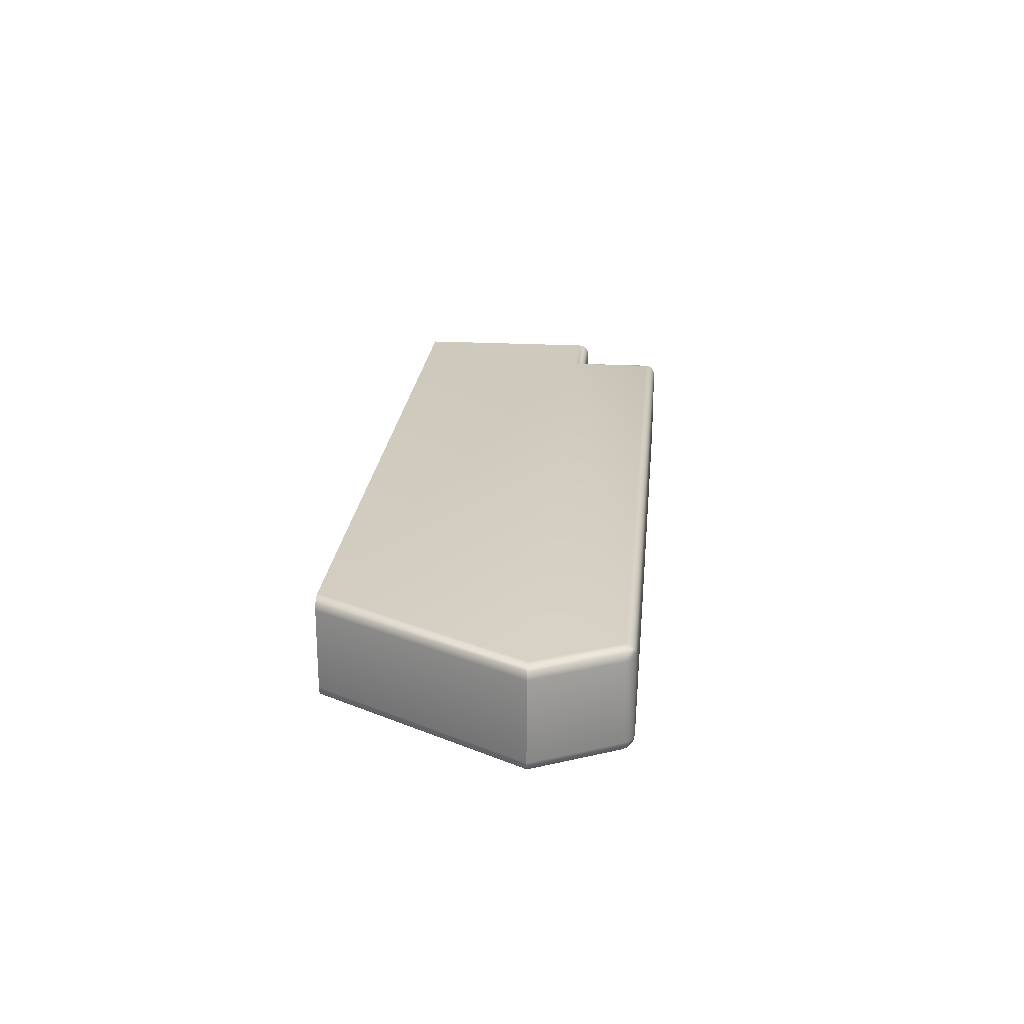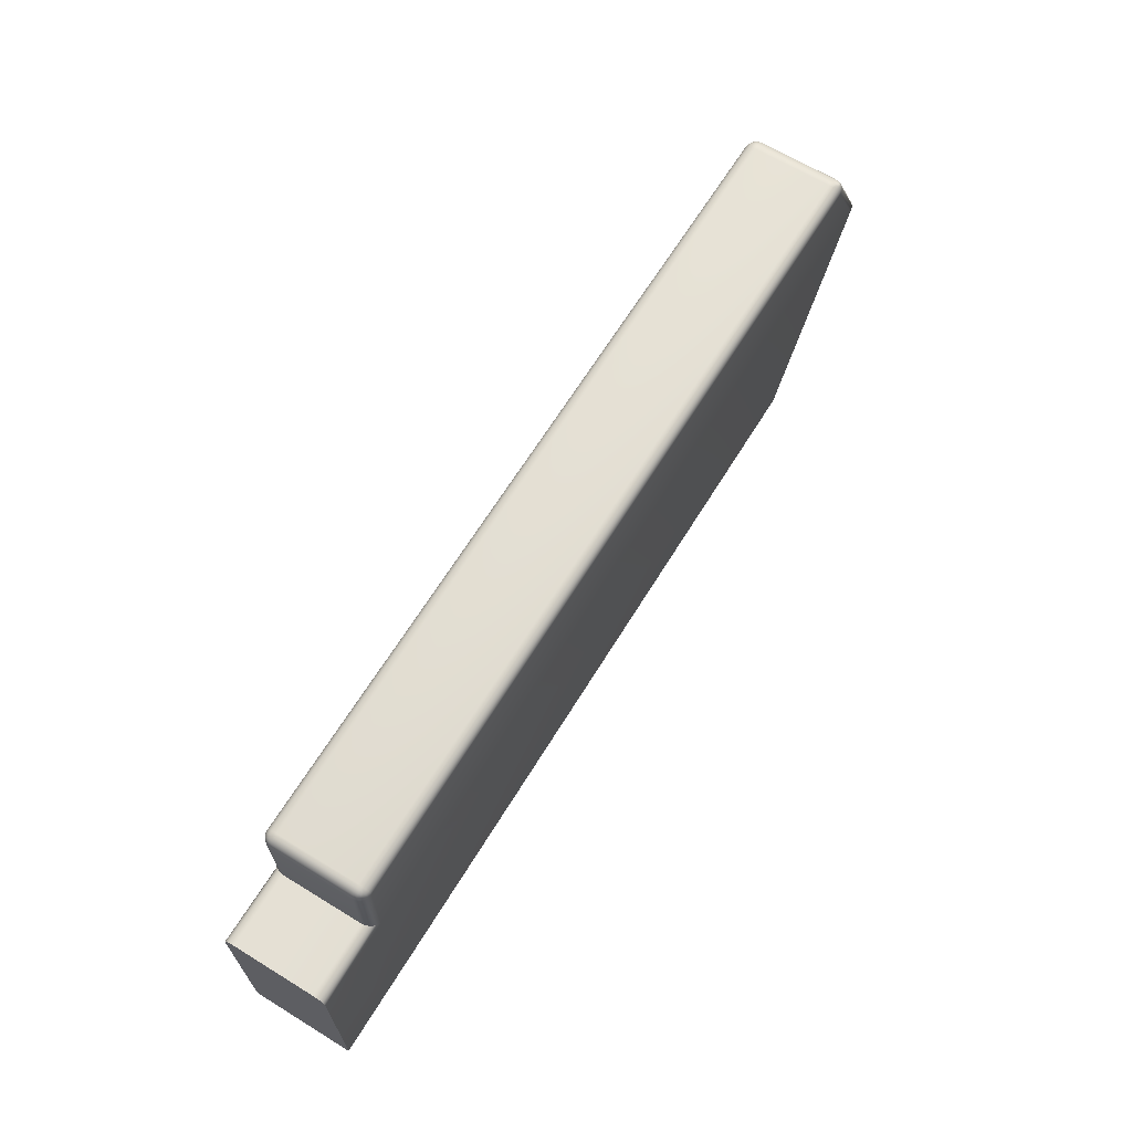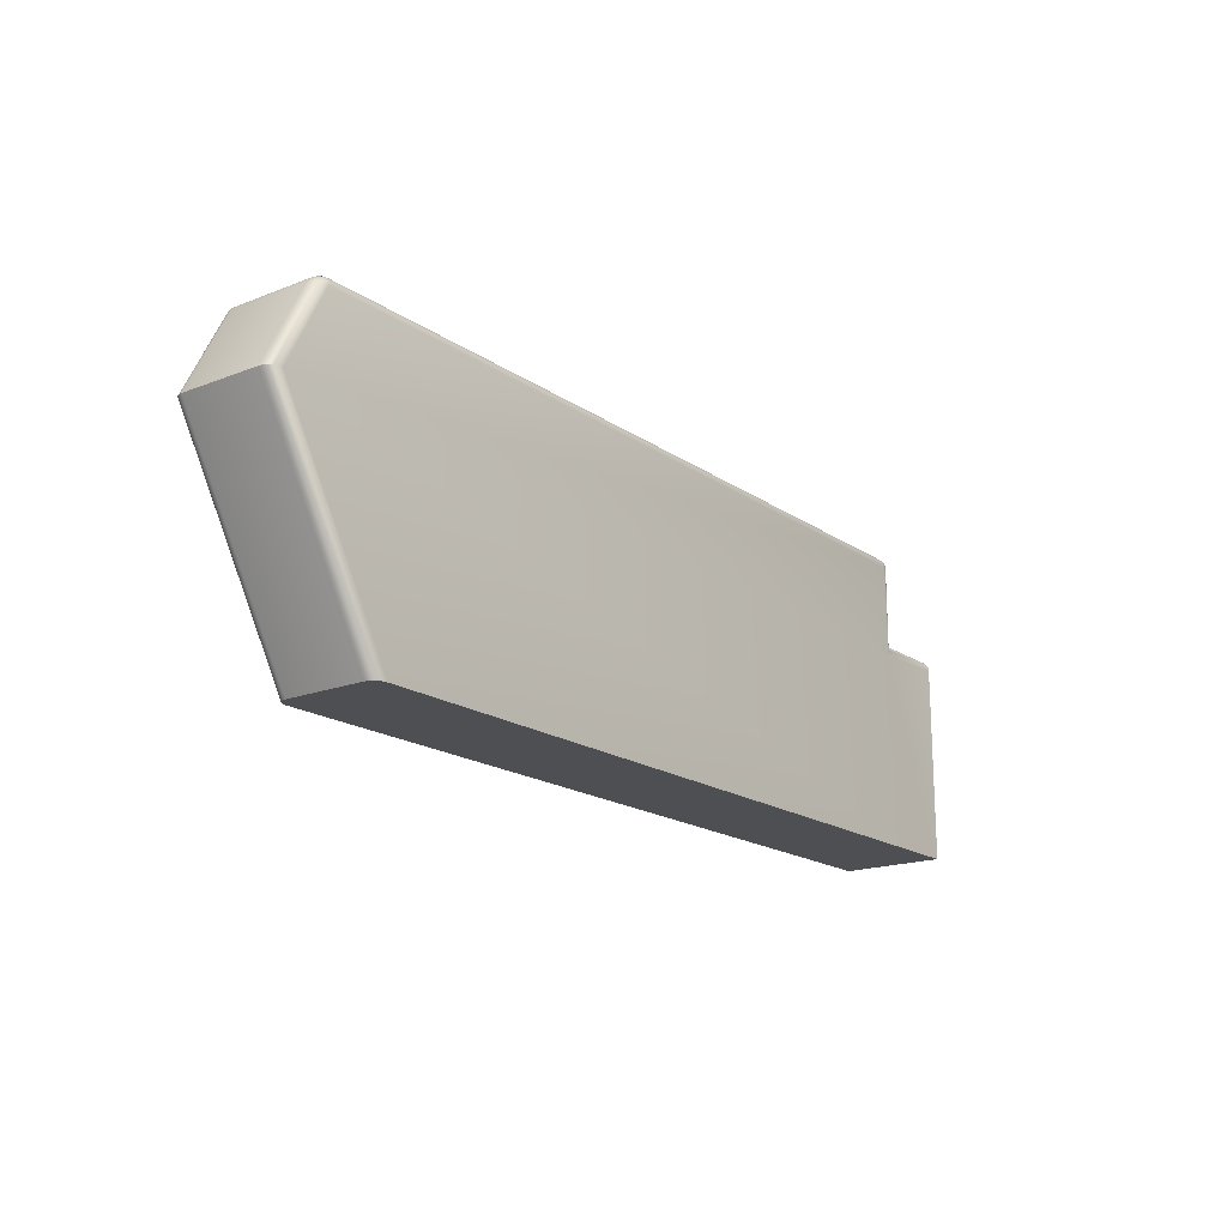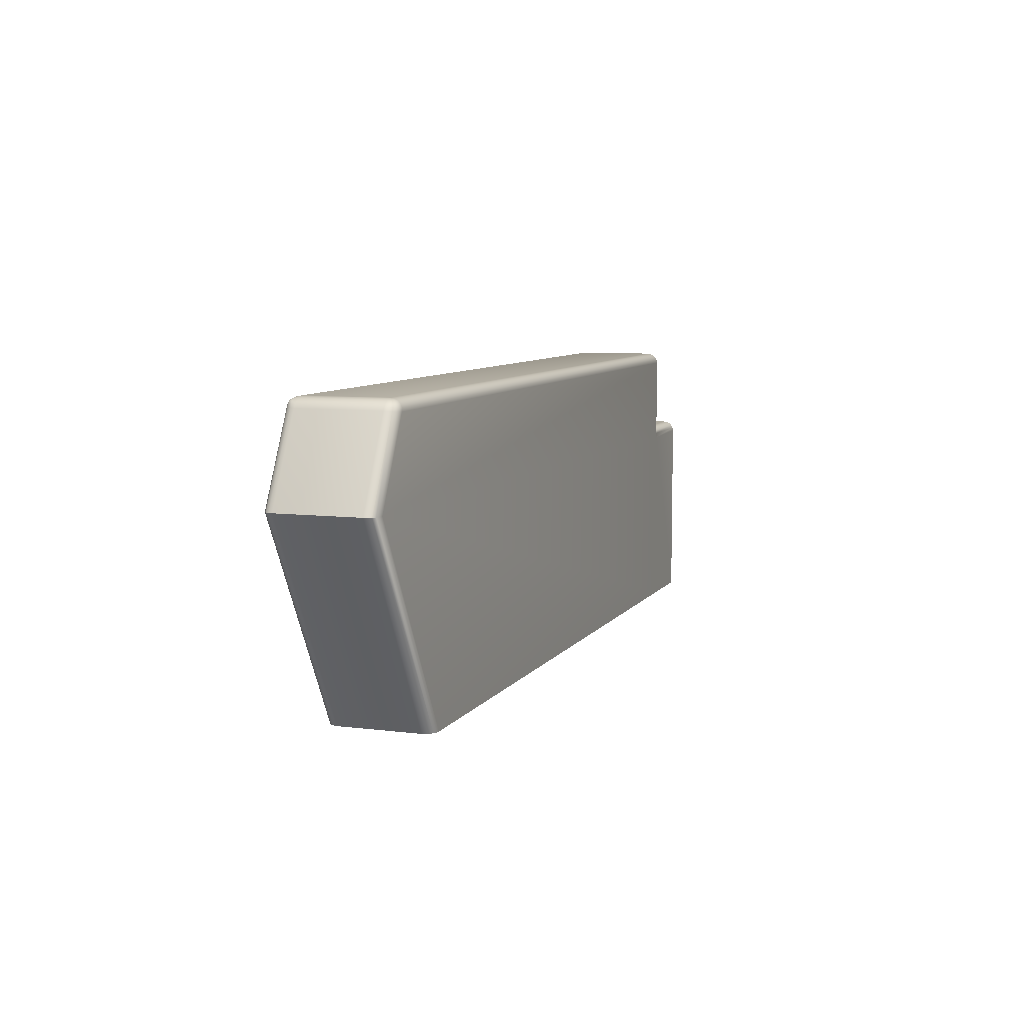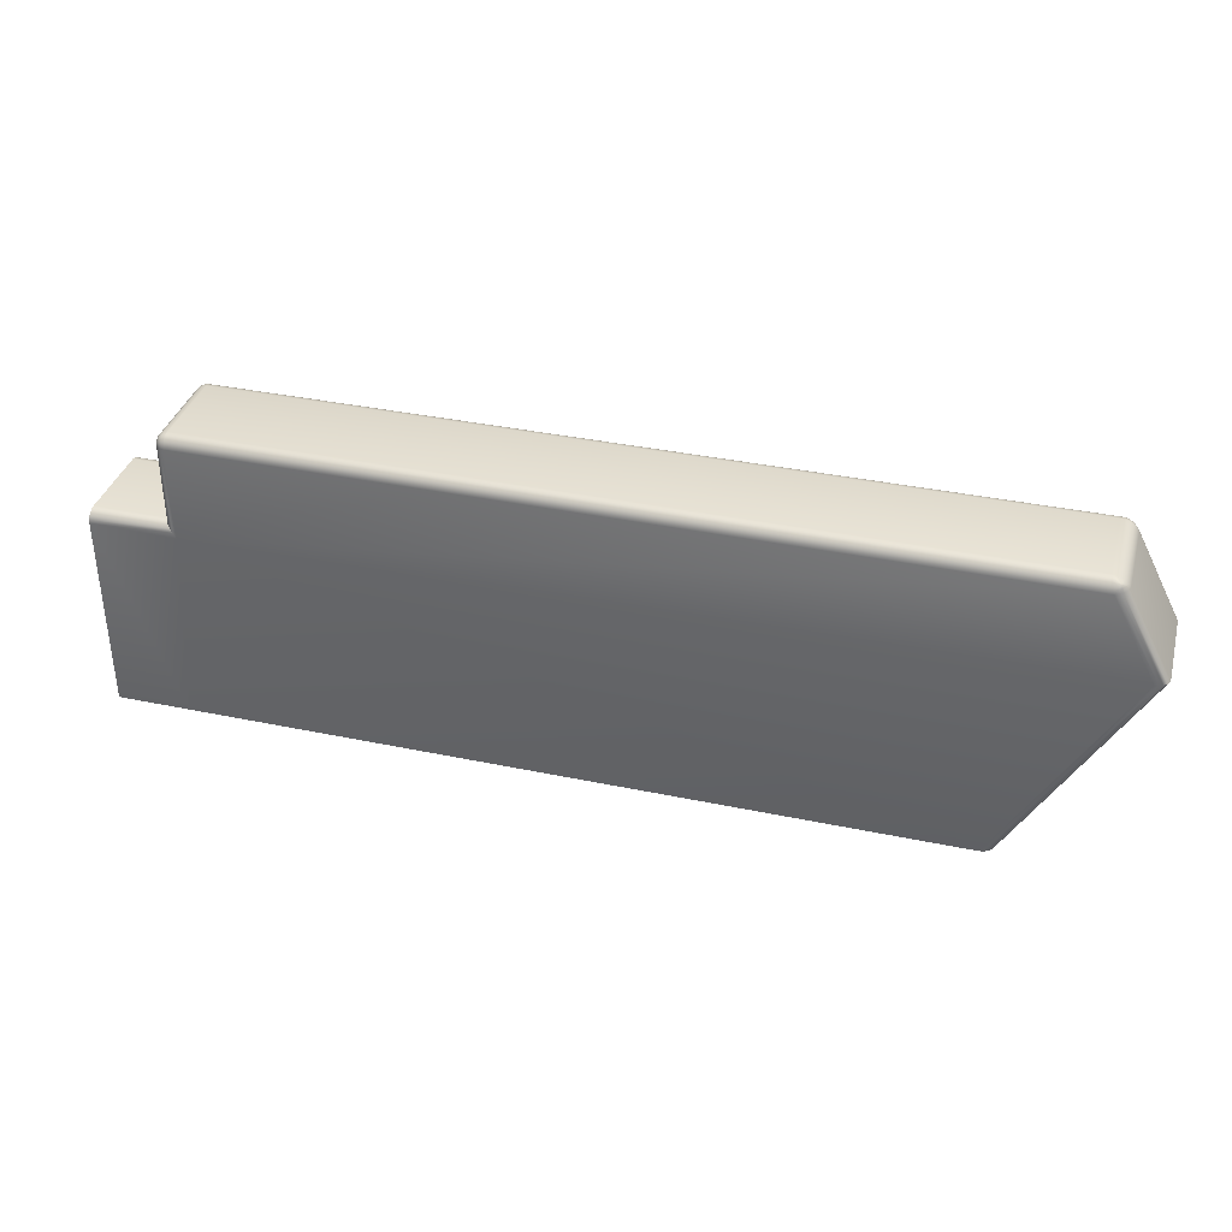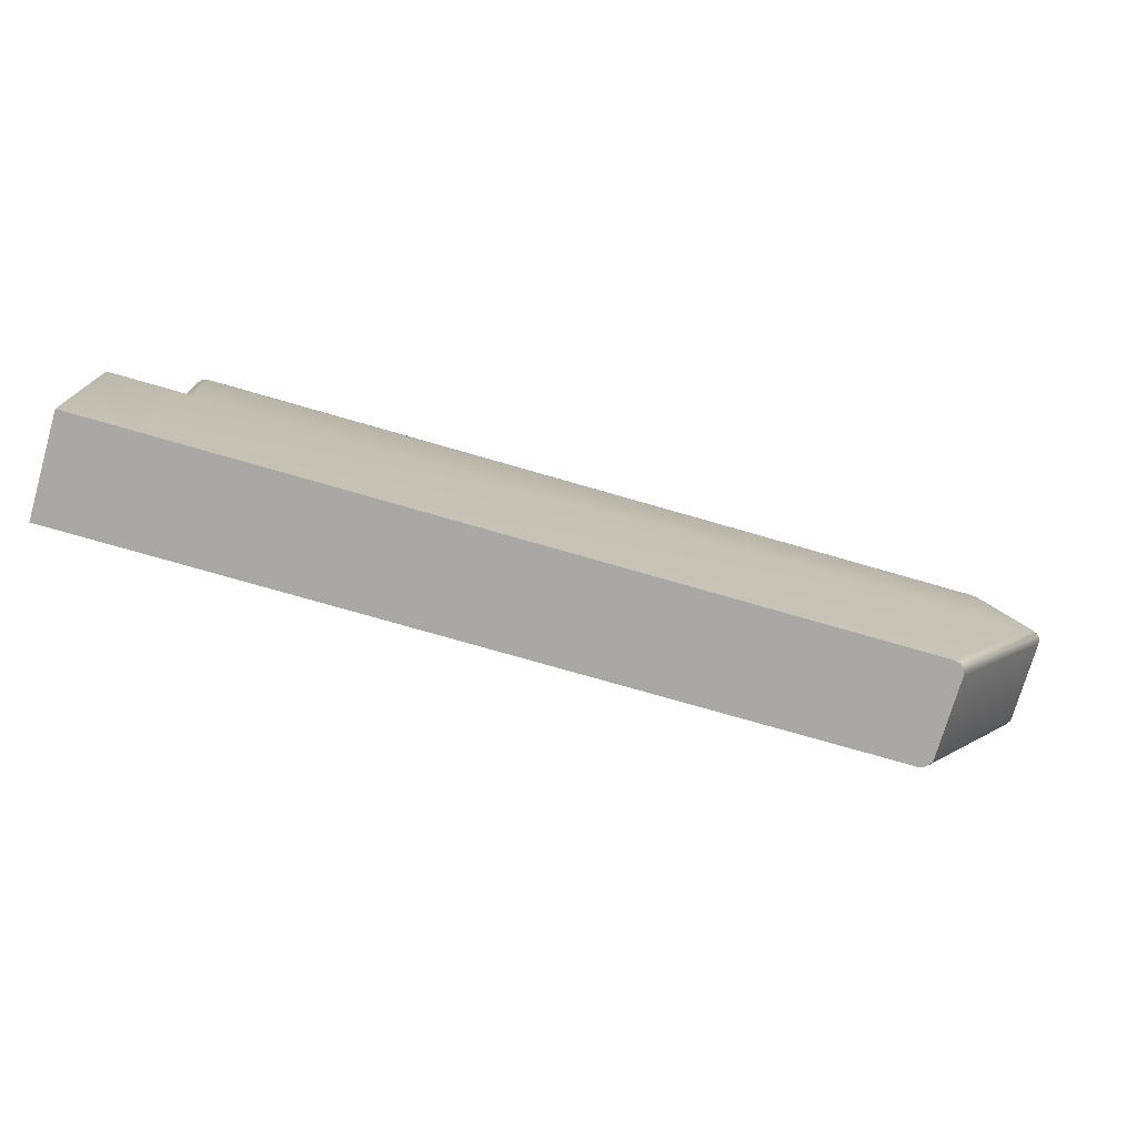
<metadata>
{"format":"obj","ext":"obj","renderer":"f3d","projection":"perspective","resolution":1024,"background":"white","views":[{"elev":22.4,"azim":95.4,"up":"+Z"},{"elev":65.7,"azim":-58.4,"up":"+Y"},{"elev":-17.8,"azim":127.2,"up":"+Y"},{"elev":7.7,"azim":109.5,"up":"+Y"},{"elev":36.4,"azim":15.3,"up":"+Y"},{"elev":-75.2,"azim":-16.1,"up":"+Y"}]}
</metadata>
<code>
o Key.106
v -0.007518 -0.02382 -0.2578
v -0.007518 -0.02382 -0.2693
v 0.000485 -0.02382 -0.2578
v -0.007518 -0.002061 -0.2578
v -0.007518 -0.001678 -0.2579
v 0.001723 -0.002252 -0.2578
v 0.00134 -0.001678 -0.2579
v 0.001723 0.007937 -0.2578
v 0.0951 -0.001015 -0.2578
v 0.09554 -0.001015 -0.2579
v 0.08193 -0.02382 -0.2578
v 0.09047 0.007937 -0.2578
v 0.09038 0.008318 -0.2579
v 0.09085 0.008037 -0.2579
v 0.09077 0.008423 -0.258
v 0.09121 0.008107 -0.2581
v 0.09104 0.008513 -0.2581
v 0.0915 0.008139 -0.2584
v 0.09593 -0.001015 -0.2581
v 0.09625 -0.001015 -0.2584
v 0.08277 -0.02382 -0.2581
v 0.08308 -0.02382 -0.2584
v 0.08237 -0.02382 -0.2579
v 0.08328 -0.02382 -0.2587
v 0.08335 -0.02382 -0.2591
v 0.09645 -0.001015 -0.2587
v 0.09652 -0.001015 -0.2591
v 0.0917 0.008128 -0.2587
v 0.0918 0.008081 -0.2591
v 0.09144 0.008491 -0.2587
v 0.09156 0.008416 -0.2591
v 0.09117 0.008742 -0.2586
v 0.09126 0.008536 -0.2583
v 0.09108 0.008742 -0.2583
v 0.09091 0.008843 -0.2583
v 0.09095 0.008729 -0.2582
v 0.09072 0.008701 -0.2581
v 0.09028 0.008662 -0.2581
v 0.09064 0.008905 -0.2583
v 0.09018 0.008935 -0.2584
v 0.09052 0.009047 -0.2587
v 0.09008 0.009109 -0.2587
v 0.0904 0.009117 -0.2591
v 0.09087 0.008923 -0.2586
v 0.09083 0.008963 -0.2591
v 0.09123 0.008721 -0.2591
v 0.09085 0.008994 -0.268
v 0.09041 0.00914 -0.268
v 0.09083 0.00892 -0.2684
v 0.09125 0.008752 -0.268
v 0.09118 0.008709 -0.2684
v 0.09158 0.008437 -0.268
v 0.0918 0.008081 -0.268
v 0.0915 0.00841 -0.2684
v 0.09173 0.008055 -0.2684
v 0.09132 0.00837 -0.2687
v 0.09153 0.008025 -0.2688
v 0.09106 0.008342 -0.269
v 0.09107 0.008634 -0.2687
v 0.09082 0.008785 -0.2687
v 0.09088 0.008614 -0.2689
v 0.09056 0.008642 -0.269
v 0.09017 0.008636 -0.2691
v 0.09071 0.008325 -0.2692
v 0.09047 0.00888 -0.2687
v 0.09006 0.00891 -0.2688
v 0.09042 0.009058 -0.2684
v 0.09 0.009095 -0.2684
v 0.08999 0.009175 -0.268
v 0.001723 0.009114 -0.2684
v 0.001723 0.009175 -0.268
v 0.001342 0.009051 -0.2684
v 0.001723 0.008938 -0.2688
v 0.001354 0.008883 -0.2687
v 0.001723 0.008664 -0.2691
v 0.001723 0.008319 -0.2692
v 0.001354 0.008645 -0.269
v 0.001342 0.008318 -0.2692
v 0.00107 0.00859 -0.2689
v 0.001015 0.008305 -0.269
v 0.000899 0.00859 -0.2687
v 0.00107 0.008761 -0.2687
v 0.001015 0.008883 -0.2684
v 0.000996 0.008938 -0.268
v 0.000777 0.008645 -0.2684
v 0.000722 0.008664 -0.268
v 0.000609 0.008318 -0.2684
v 0.000546 0.008319 -0.268
v 0.000546 0.007937 -0.2684
v 0.000777 0.008305 -0.2687
v 0.000722 0.007937 -0.2688
v 0.000996 0.007937 -0.2691
v 0.000722 -0.00106 -0.2688
v 0.000546 -0.000884 -0.2684
v -0.007518 -0.00106 -0.2688
v 0.000995 -0.001333 -0.269
v -0.007518 -0.001333 -0.269
v 0.00134 -0.001678 -0.2692
v -0.007518 -0.001678 -0.2692
v 0.001723 -0.002252 -0.2693
v 0.00134 0.007937 -0.2692
v 0.001723 0.007937 -0.2693
v 0.09047 0.007937 -0.2693
v 0.09087 0.007963 -0.2692
v 0.09031 0.008301 -0.2692
v 0.0951 -0.001015 -0.2693
v 0.09554 -0.001015 -0.2692
v 0.08193 -0.02382 -0.2693
v 0.08237 -0.02382 -0.2692
v 0.000485 -0.02382 -0.2693
v 0.08277 -0.02382 -0.2691
v 0.08308 -0.02382 -0.2688
v 0.09593 -0.001015 -0.2691
v 0.09625 -0.001015 -0.2688
v 0.09123 0.007993 -0.2691
v 0.09645 -0.001015 -0.2684
v 0.09652 -0.001015 -0.268
v 0.08328 -0.02382 -0.2684
v 0.08335 -0.02382 -0.268
v -0.007518 -0.002061 -0.2693
v -0.007518 -0.000884 -0.2684
v -0.007518 -0.000823 -0.268
v 0.000485 -0.000823 -0.268
v -0.007518 -0.000823 -0.2591
v 0.000485 -0.000823 -0.2591
v -0.007518 -0.000884 -0.2587
v 0.000546 -0.000884 -0.2587
v -0.007518 -0.00106 -0.2584
v 0.000722 -0.00106 -0.2584
v -0.007518 -0.001333 -0.2581
v 0.000995 -0.001333 -0.2581
v 0.000996 0.007937 -0.2581
v 0.00134 0.007937 -0.2579
v 0.001015 0.008305 -0.2581
v 0.000722 0.007937 -0.2584
v 0.000546 0.007937 -0.2587
v 0.000777 0.008305 -0.2584
v 0.000609 0.008318 -0.2587
v 0.000899 0.00859 -0.2584
v 0.000777 0.008645 -0.2587
v 0.00107 0.008761 -0.2584
v 0.00107 0.00859 -0.2583
v 0.001355 0.008645 -0.2581
v 0.001723 0.008664 -0.2581
v 0.001342 0.008318 -0.258
v 0.001355 0.008883 -0.2584
v 0.001723 0.008938 -0.2584
v 0.001342 0.009051 -0.2587
v 0.00134 0.009114 -0.2591
v 0.001723 0.009114 -0.2587
v 0.001015 0.008883 -0.2587
v 0.000996 0.008938 -0.2591
v 0.000722 0.008664 -0.2591
v 0.000546 0.008319 -0.2591
v 0.000485 0.007937 -0.2591
v 0.000485 0.007937 -0.268
v 0.001723 0.009175 -0.2591
v 0.08999 0.009175 -0.2591
v 0.00134 0.009114 -0.268
v 0.001723 0.008319 -0.2579
f 1 2 110 3
f 1 4 5 130 128 126 124 122 121 95 97 99 120 2
f 3 6 4 1
f 7 5 4 6
f 133 7 6 8
f 6 9 12 8
f 11 9 6 3
f 10 14 12 9
f 23 10 9 11
f 13 160 8 12
f 12 14 15 13
f 14 16 17 15
f 19 16 14 10
f 16 18 33 17
f 20 18 16 19
f 22 20 19 21
f 21 19 10 23
f 3 110 108 109 111 112 118 119 25 24 22 21 23 11
f 24 26 20 22
f 25 27 26 24
f 27 29 28 26
f 26 28 18 20
f 29 31 30 28
f 28 30 33 18
f 31 46 32 30
f 30 32 34 33
f 17 33 34 36
f 32 44 35 34
f 34 35 36
f 15 17 36 37
f 39 37 36 35
f 13 15 37 38
f 40 38 37 39
f 42 40 39 41
f 41 39 35 44
f 158 42 41 43
f 43 41 44 45
f 46 45 44 32
f 47 45 46 50
f 48 43 45 47
f 48 47 49 67
f 47 50 51 49
f 52 54 51 50
f 50 46 31 52
f 52 31 29 53
f 53 55 54 52
f 55 57 56 54
f 54 56 59 51
f 57 115 58 56
f 56 58 61 59
f 49 51 59 60
f 61 60 59
f 62 65 60 61
f 64 62 61 58
f 63 66 65 62
f 105 63 62 64
f 68 67 65 66
f 67 49 60 65
f 69 48 67 68
f 71 69 68 70
f 70 68 66 73
f 71 70 72 159
f 70 73 74 72
f 73 75 77 74
f 73 66 63 75
f 75 63 105 76
f 76 78 77 75
f 78 80 79 77
f 74 77 79 82
f 80 90 81 79
f 79 81 82
f 72 74 82 83
f 85 83 82 81
f 159 72 83 84
f 86 84 83 85
f 88 86 85 87
f 87 85 81 90
f 156 88 87 89
f 89 87 90 91
f 92 91 90 80
f 93 91 92 96
f 94 89 91 93
f 121 94 93 95
f 95 93 96 97
f 97 96 98 99
f 96 92 101 98
f 99 98 100 120
f 98 101 102 100
f 102 101 78 76
f 101 92 80 78
f 76 105 103 102
f 106 100 102 103
f 104 107 106 103
f 103 105 64 104
f 107 109 108 106
f 110 100 106 108
f 2 120 100 110
f 113 111 109 107
f 114 112 111 113
f 57 114 113 115
f 115 113 107 104
f 104 64 58 115
f 55 116 114 57
f 116 118 112 114
f 53 117 116 55
f 117 119 118 116
f 119 117 27 25
f 27 117 53 29
f 122 123 94 121
f 122 124 125 123
f 125 124 126 127
f 127 126 128 129
f 129 128 130 131
f 131 130 5 7
f 135 129 131 132
f 132 131 7 133
f 133 145 134 132
f 135 132 134 137
f 136 127 129 135
f 136 135 137 138
f 138 137 139 140
f 137 134 142 139
f 151 140 139 141
f 142 141 139
f 143 146 141 142
f 145 143 142 134
f 144 147 146 143
f 160 144 143 145
f 150 148 146 147
f 148 151 141 146
f 149 152 151 148
f 157 149 148 150
f 152 153 140 151
f 149 159 84 152
f 152 84 86 153
f 154 138 140 153
f 153 86 88 154
f 154 88 156 155
f 155 136 138 154
f 155 125 127 136
f 123 125 155 156
f 123 156 89 94
f 158 157 150 42
f 42 150 147 40
f 157 71 159 149
f 71 157 158 69
f 69 158 43 48
f 40 147 144 38
f 8 160 145 133
f 38 144 160 13

</code>
